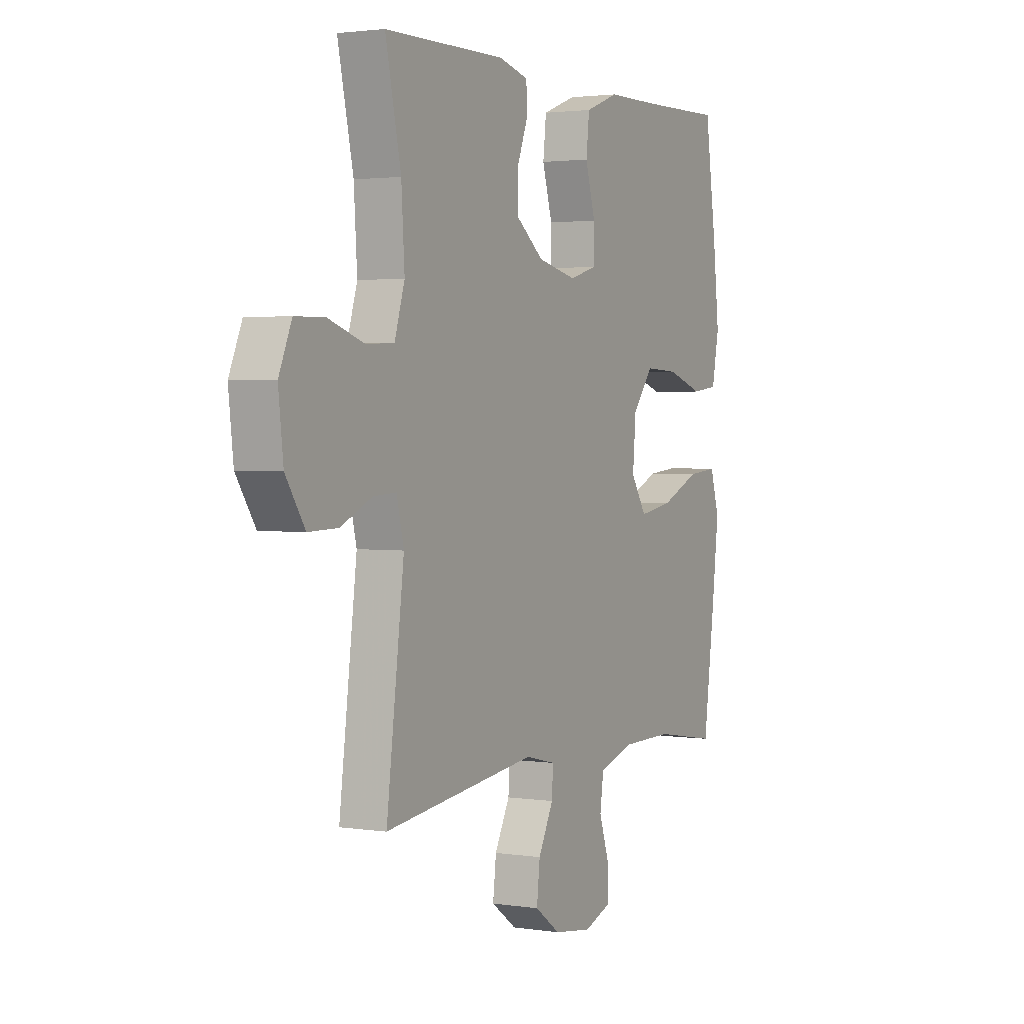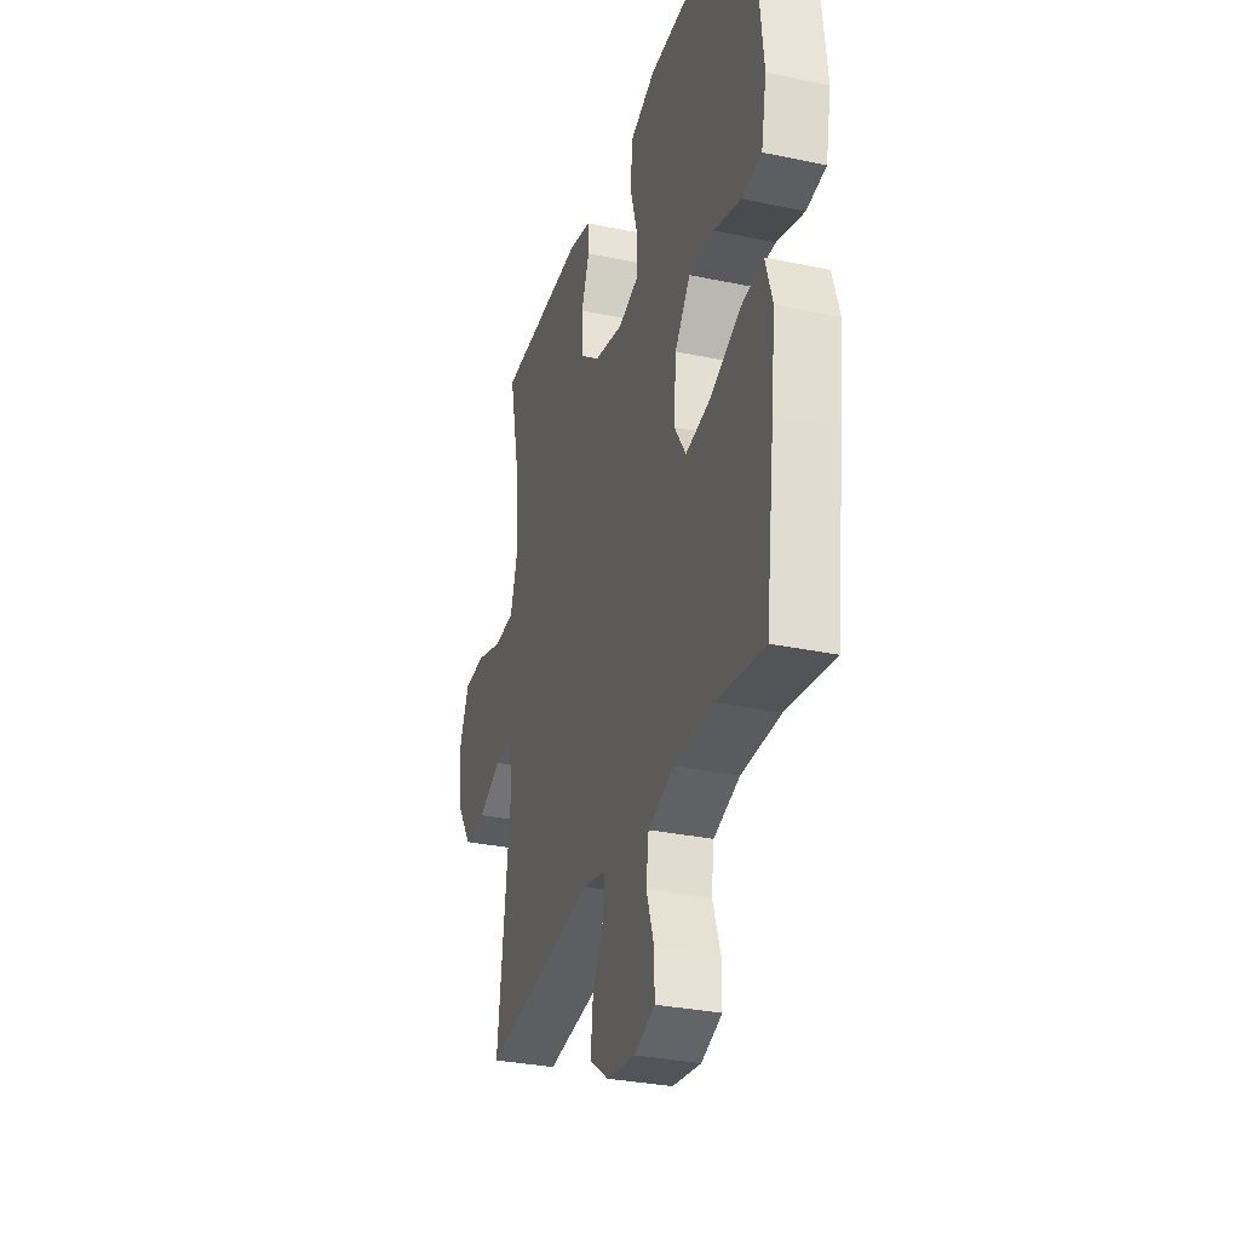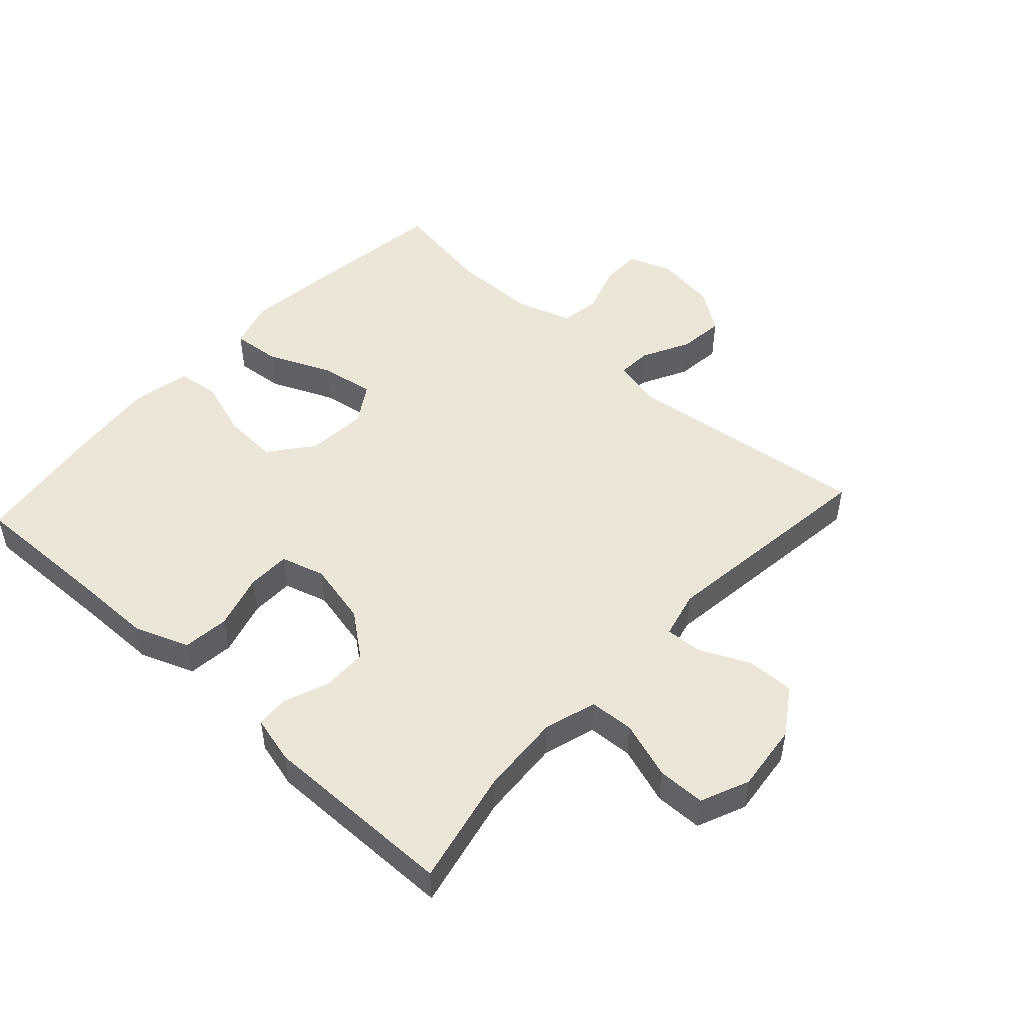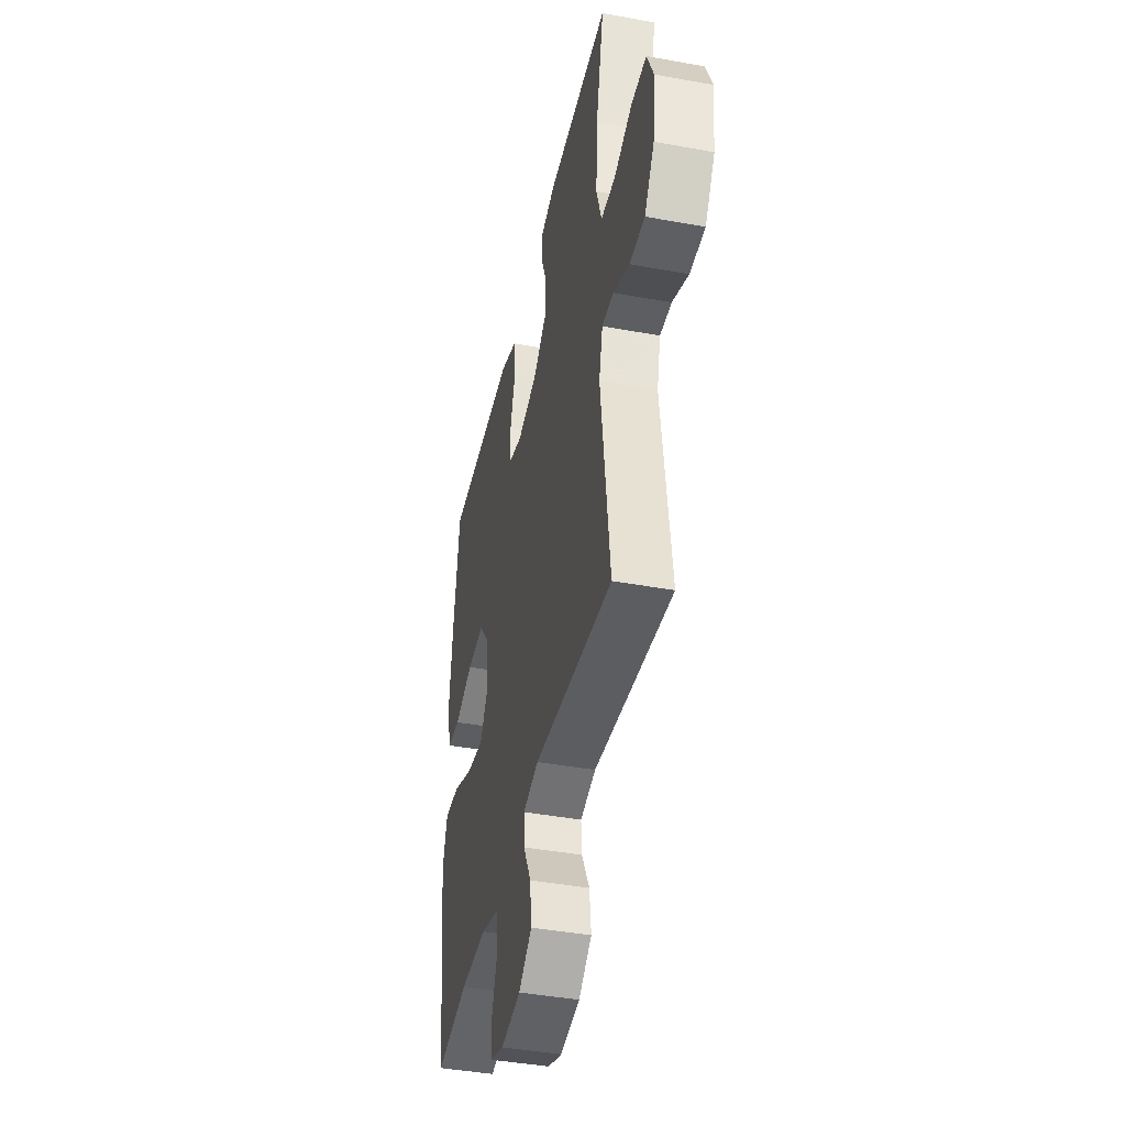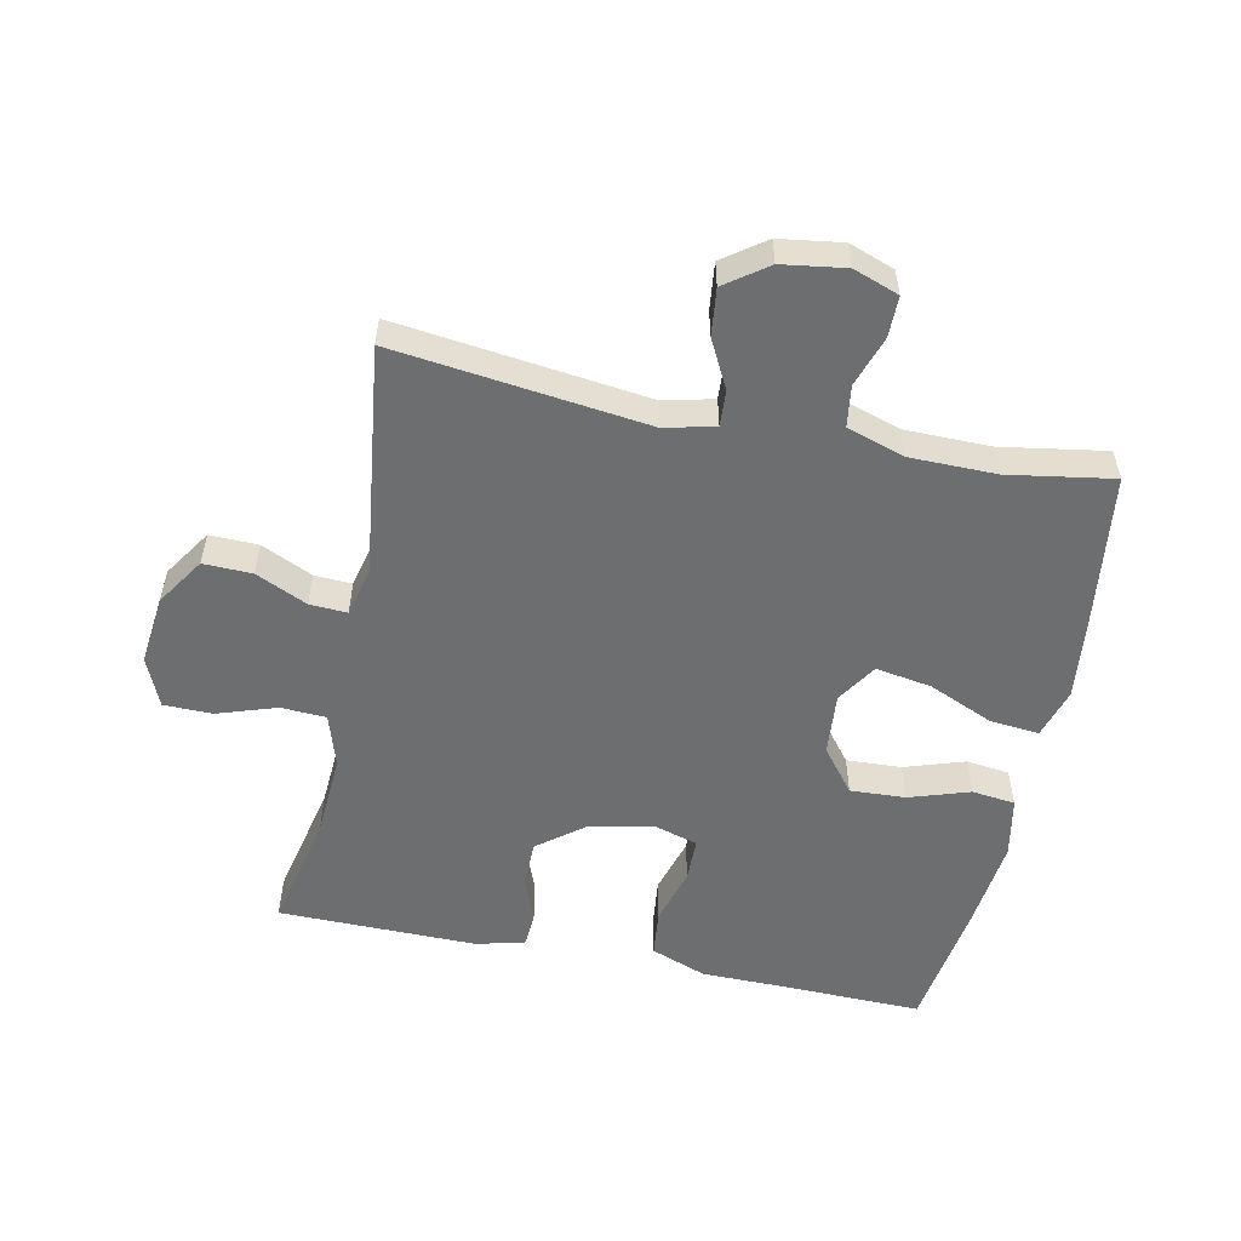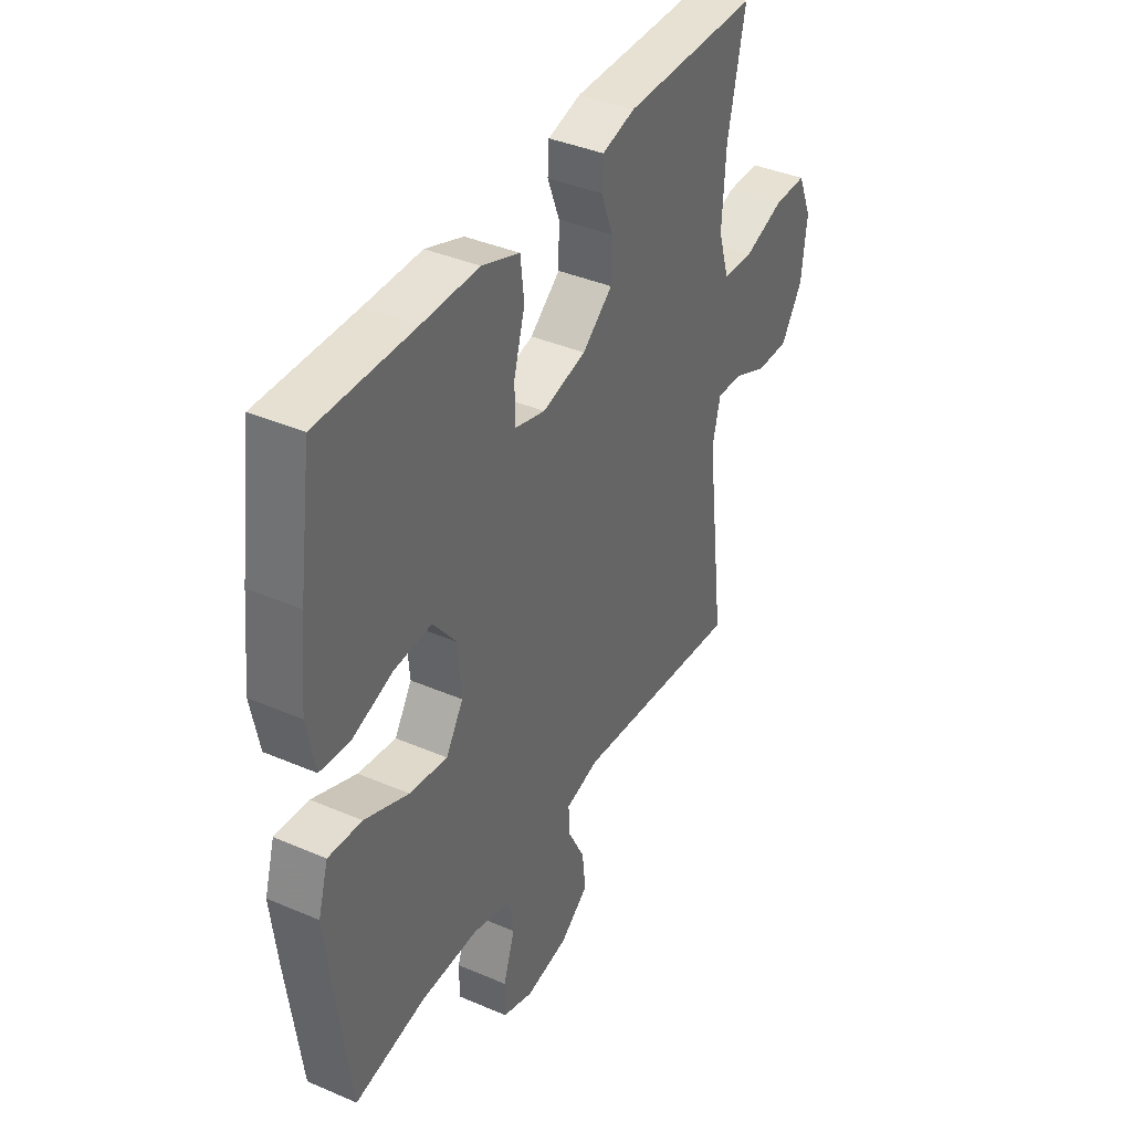
<metadata>
{"format":"obj","ext":"obj","renderer":"f3d","projection":"perspective","resolution":1024,"background":"white","views":[{"elev":2.3,"azim":118.0,"up":"+Z"},{"elev":-31.7,"azim":-106.5,"up":"+Z"},{"elev":49.2,"azim":42.5,"up":"+Y"},{"elev":-42.1,"azim":77.6,"up":"+Z"},{"elev":-54.2,"azim":168.3,"up":"+Y"},{"elev":39.3,"azim":-61.9,"up":"+Z"}]}
</metadata>
<code>
v -0.5 0.07 0.5
v -0.284 0.07 0.495
v -0.157 0.07 0.494
v -0.072 0.07 0.462
v -0.064 0.07 0.39
v -0.089 0.07 0.304
v -0.088 0.07 0.237
v -0.02 0.07 0.217
v 0.078 0.07 0.239
v 0.146 0.07 0.292
v 0.147 0.07 0.363
v 0.12 0.07 0.433
v 0.123 0.07 0.484
v 0.197 0.07 0.503
v 0.5 0.07 0.5
v 0.461 0.07 0.321
v 0.453 0.07 0.194
v 0.478 0.07 0.113
v 0.547 0.07 0.109
v 0.637 0.07 0.139
v 0.711 0.07 0.138
v 0.743 0.07 0.063
v 0.731 0.07 -0.043
v 0.683 0.07 -0.116
v 0.609 0.07 -0.114
v 0.531 0.07 -0.078
v 0.474 0.07 -0.075
v 0.456 0.07 -0.149
v 0.5 0.07 -0.5
v 0.117 0.07 -0.453
v 0.041 0.07 -0.471
v 0.044 0.07 -0.525
v 0.082 0.07 -0.599
v 0.09 0.07 -0.67
v 0.026 0.07 -0.716
v -0.07 0.07 -0.73
v -0.139 0.07 -0.705
v -0.139 0.07 -0.643
v -0.113 0.07 -0.566
v -0.122 0.07 -0.503
v -0.21 0.07 -0.475
v -0.341 0.07 -0.474
v -0.5 0.07 -0.5
v -0.531 0.07 -0.264
v -0.545 0.07 -0.141
v -0.522 0.07 -0.065
v -0.447 0.07 -0.072
v -0.348 0.07 -0.115
v -0.263 0.07 -0.129
v -0.224 0.07 -0.068
v -0.232 0.07 0.027
v -0.284 0.07 0.093
v -0.368 0.07 0.089
v -0.46 0.07 0.059
v -0.526 0.07 0.067
v -0.544 0.07 0.159
v -0.529 0.07 0.297
v -0.5 0 0.5
v -0.284 0 0.495
v -0.157 0 0.494
v -0.072 0 0.462
v -0.064 0 0.39
v -0.089 0 0.304
v -0.088 0 0.237
v -0.02 0 0.217
v 0.078 0 0.239
v 0.146 0 0.292
v 0.147 0 0.363
v 0.12 0 0.433
v 0.123 0 0.484
v 0.197 0 0.503
v 0.5 0 0.5
v 0.461 0 0.321
v 0.453 0 0.194
v 0.478 0 0.113
v 0.547 0 0.109
v 0.637 0 0.139
v 0.711 0 0.138
v 0.743 0 0.063
v 0.731 0 -0.043
v 0.683 0 -0.116
v 0.609 0 -0.114
v 0.531 0 -0.078
v 0.474 0 -0.075
v 0.456 0 -0.149
v 0.5 0 -0.5
v 0.117 0 -0.453
v 0.041 0 -0.471
v 0.044 0 -0.525
v 0.082 0 -0.599
v 0.09 0 -0.67
v 0.026 0 -0.716
v -0.07 0 -0.73
v -0.139 0 -0.705
v -0.139 0 -0.643
v -0.113 0 -0.566
v -0.122 0 -0.503
v -0.21 0 -0.475
v -0.341 0 -0.474
v -0.5 0 -0.5
v -0.531 0 -0.264
v -0.545 0 -0.141
v -0.522 0 -0.065
v -0.447 0 -0.072
v -0.348 0 -0.115
v -0.263 0 -0.129
v -0.224 0 -0.068
v -0.232 0 0.027
v -0.284 0 0.093
v -0.368 0 0.089
v -0.46 0 0.059
v -0.526 0 0.067
v -0.544 0 0.159
v -0.529 0 0.297
f 56 57 1 2
f 53 54 55 56
f 52 53 56 2
f 51 52 2 3
f 50 51 3 4
f 45 46 47 48
f 45 48 49
f 42 43 44 45
f 41 42 45 49
f 40 41 49 50
f 36 37 38 39
f 36 39 40
f 35 36 40
f 32 33 34 35
f 31 32 35 40
f 30 31 40 50
f 28 29 30 50
f 23 24 25 26
f 23 26 27
f 22 23 27
f 19 20 21 22
f 18 19 22 27
f 17 18 27 28
f 13 14 15 16
f 11 12 13 16
f 10 11 16 17
f 9 10 17 28
f 50 4 5 6
f 50 6 7
f 8 9 28 50
f 7 8 50
f 59 58 114 113
f 113 112 111 110
f 59 113 110 109
f 60 59 109 108
f 61 60 108 107
f 105 104 103 102
f 106 105 102
f 102 101 100 99
f 106 102 99 98
f 107 106 98 97
f 96 95 94 93
f 97 96 93
f 97 93 92
f 92 91 90 89
f 97 92 89 88
f 107 97 88 87
f 107 87 86 85
f 83 82 81 80
f 84 83 80
f 84 80 79
f 79 78 77 76
f 84 79 76 75
f 85 84 75 74
f 73 72 71 70
f 73 70 69 68
f 74 73 68 67
f 85 74 67 66
f 63 62 61 107
f 64 63 107
f 107 85 66 65
f 107 65 64
f 1 58 59 2
f 2 59 60 3
f 3 60 61 4
f 4 61 62 5
f 5 62 63 6
f 6 63 64 7
f 7 64 65 8
f 8 65 66 9
f 9 66 67 10
f 10 67 68 11
f 11 68 69 12
f 12 69 70 13
f 13 70 71 14
f 14 71 72 15
f 15 72 73 16
f 16 73 74 17
f 17 74 75 18
f 18 75 76 19
f 19 76 77 20
f 20 77 78 21
f 21 78 79 22
f 22 79 80 23
f 23 80 81 24
f 24 81 82 25
f 25 82 83 26
f 26 83 84 27
f 27 84 85 28
f 28 85 86 29
f 29 86 87 30
f 30 87 88 31
f 31 88 89 32
f 32 89 90 33
f 33 90 91 34
f 34 91 92 35
f 35 92 93 36
f 36 93 94 37
f 37 94 95 38
f 38 95 96 39
f 39 96 97 40
f 40 97 98 41
f 41 98 99 42
f 42 99 100 43
f 43 100 101 44
f 44 101 102 45
f 45 102 103 46
f 46 103 104 47
f 47 104 105 48
f 48 105 106 49
f 49 106 107 50
f 50 107 108 51
f 51 108 109 52
f 52 109 110 53
f 53 110 111 54
f 54 111 112 55
f 55 112 113 56
f 56 113 114 57
f 57 114 58 1

</code>
